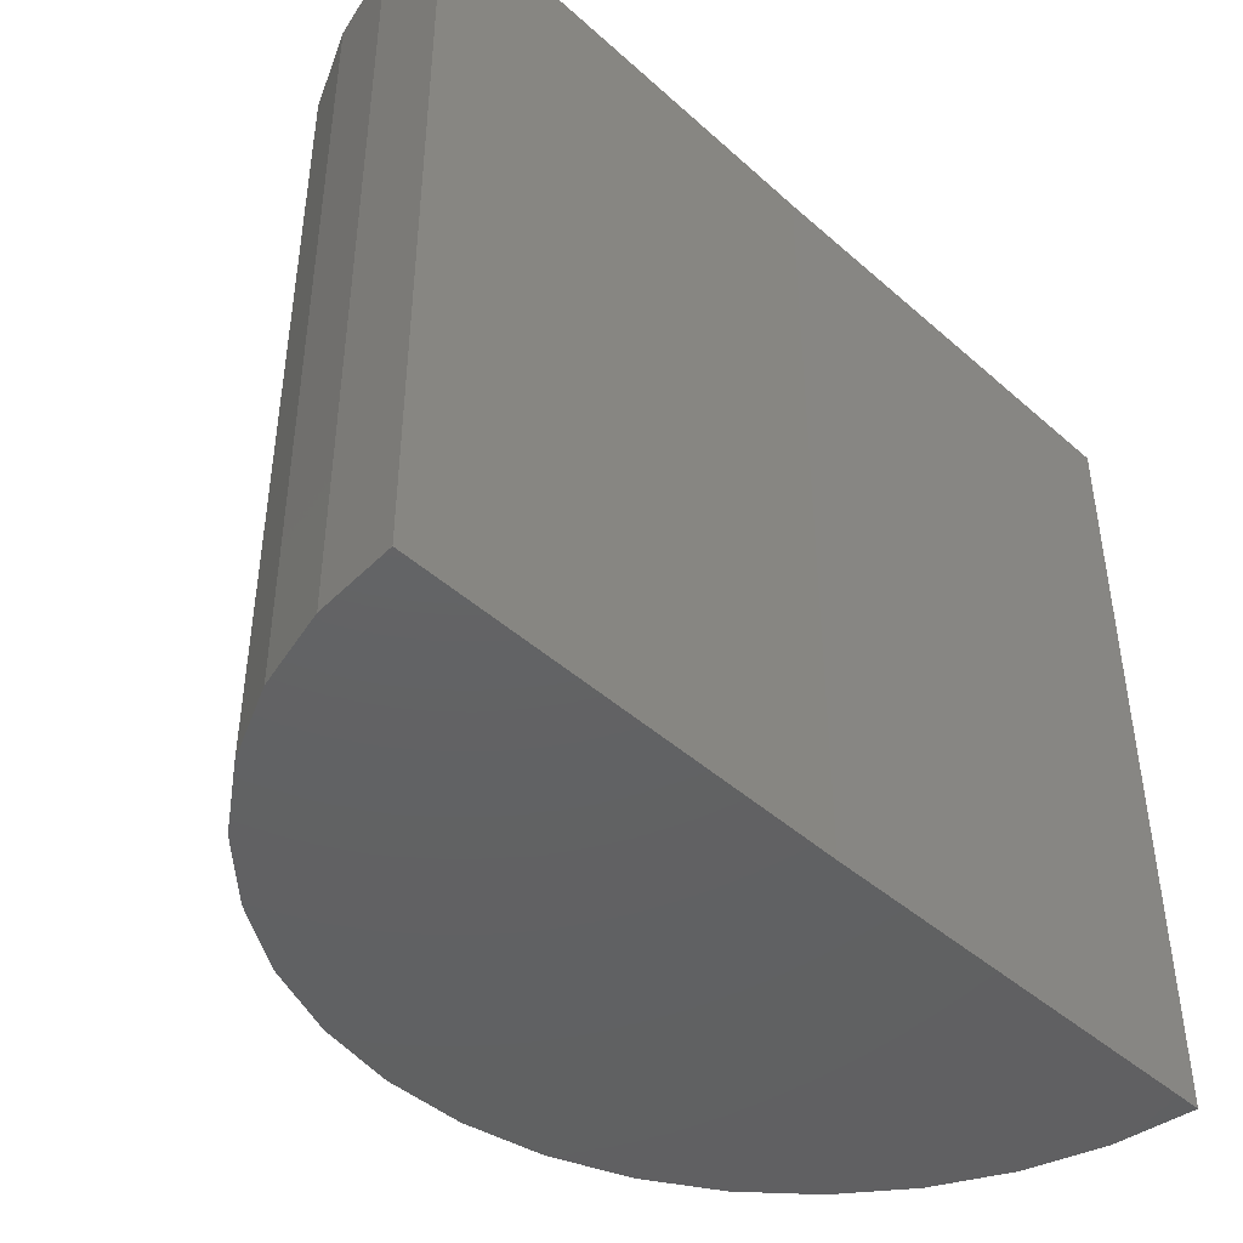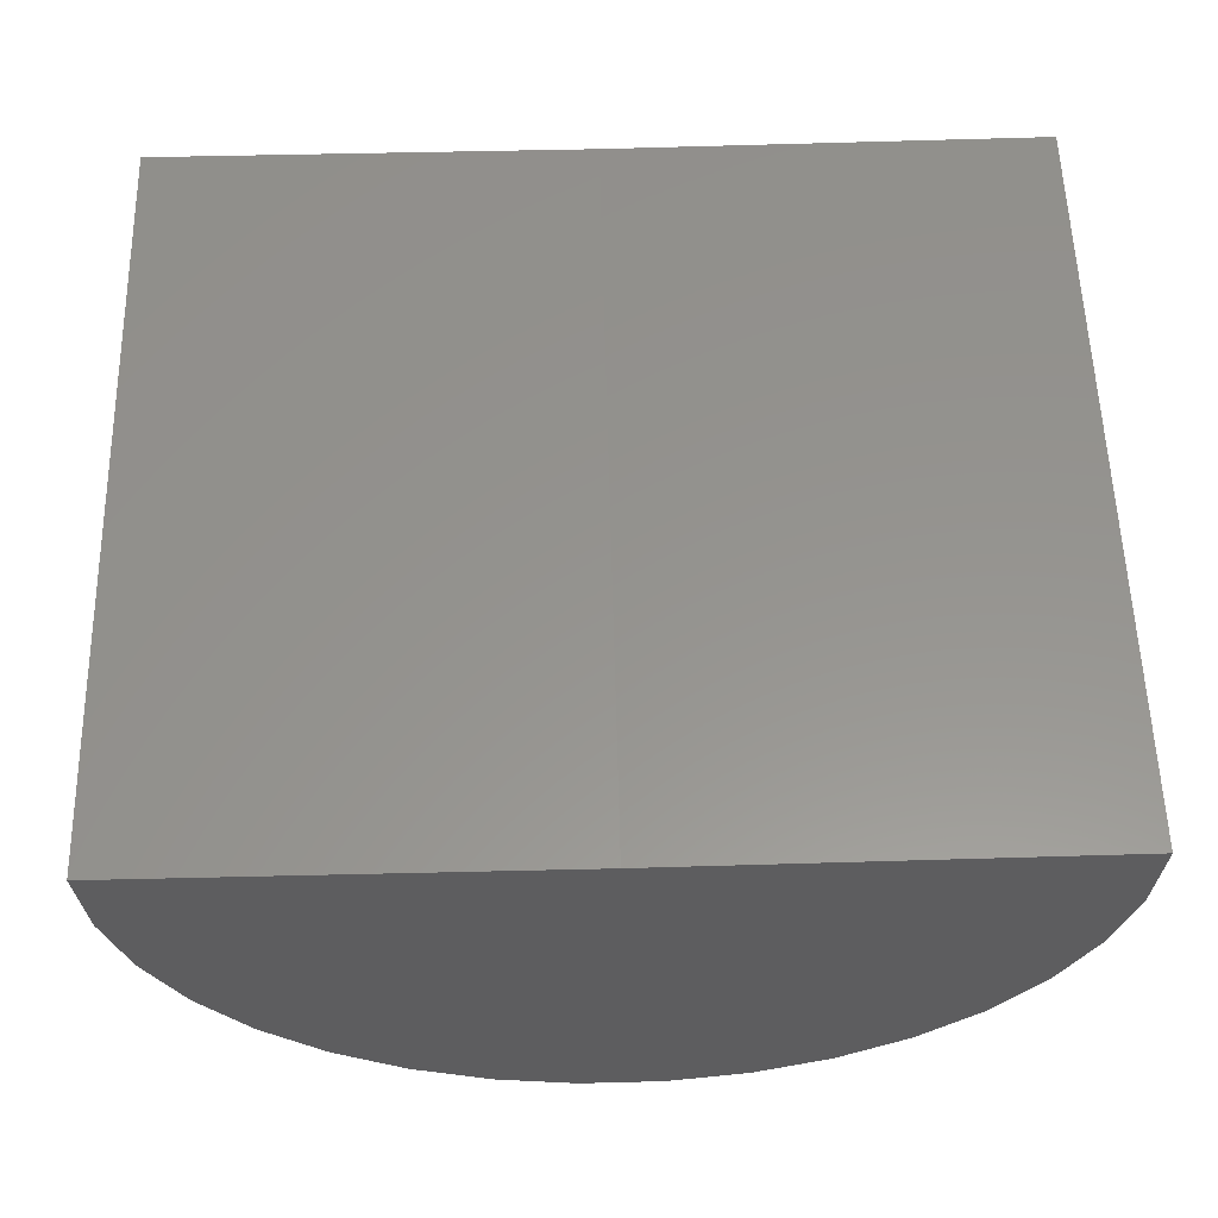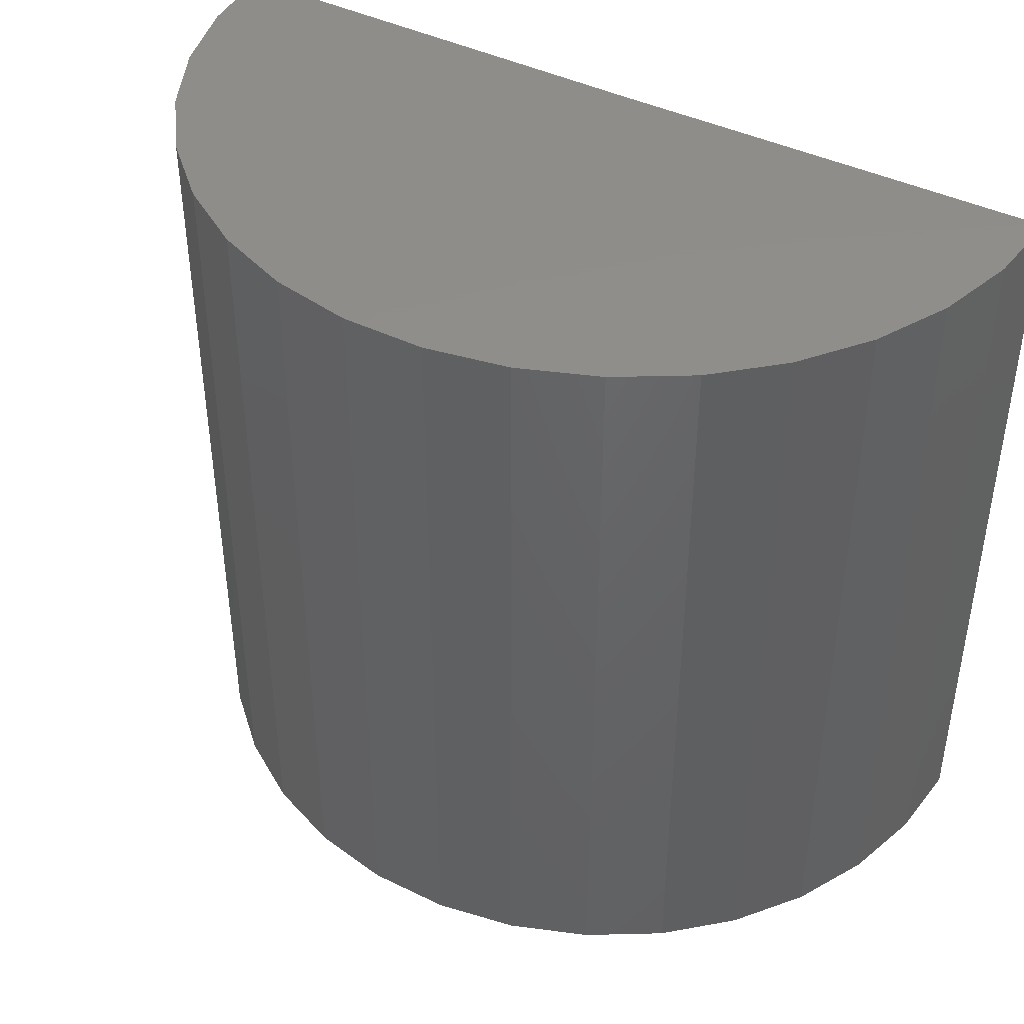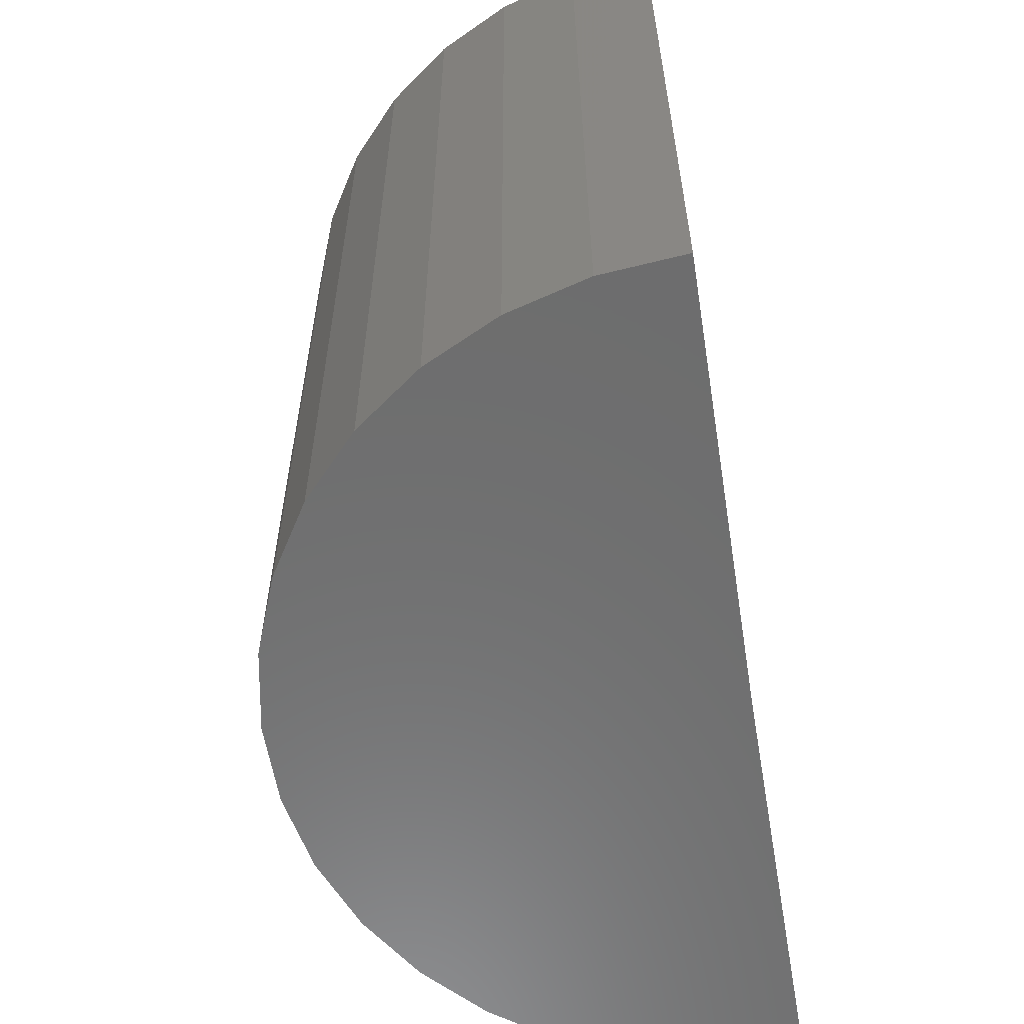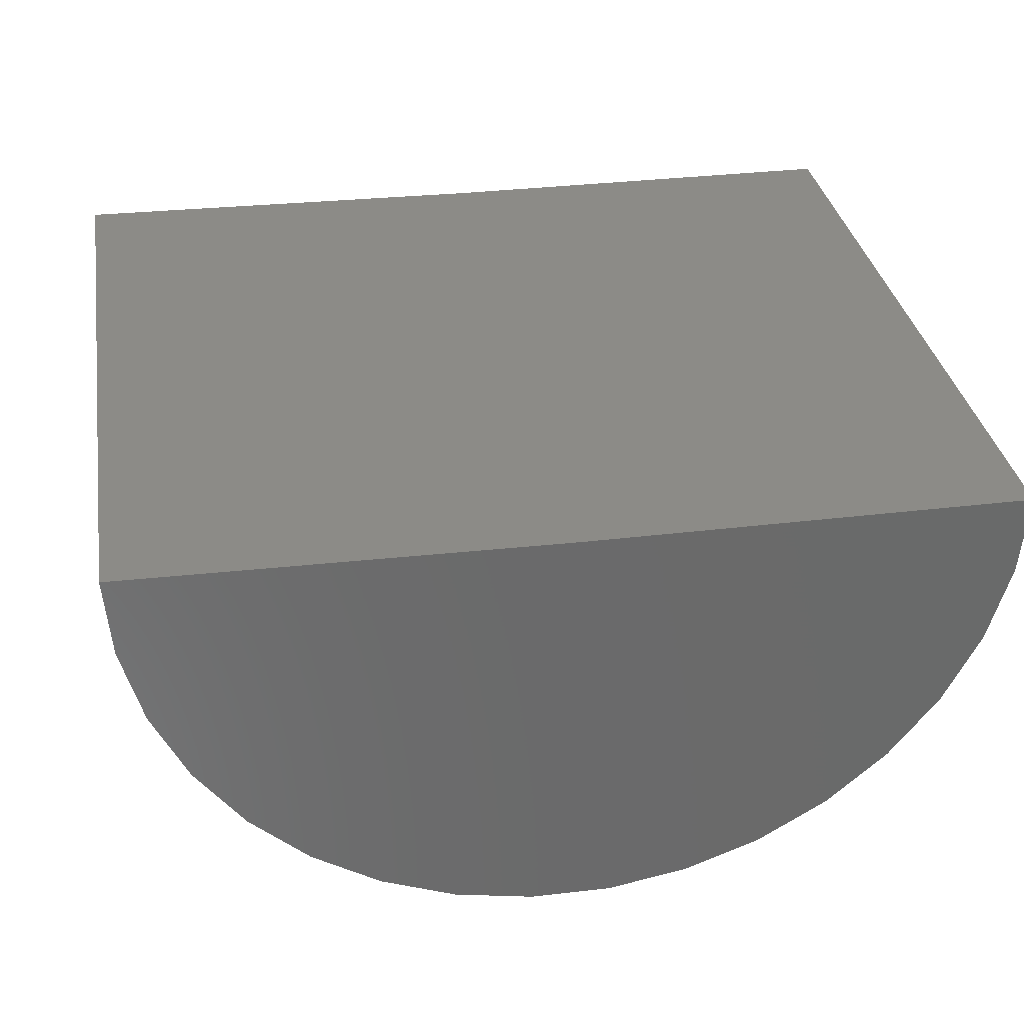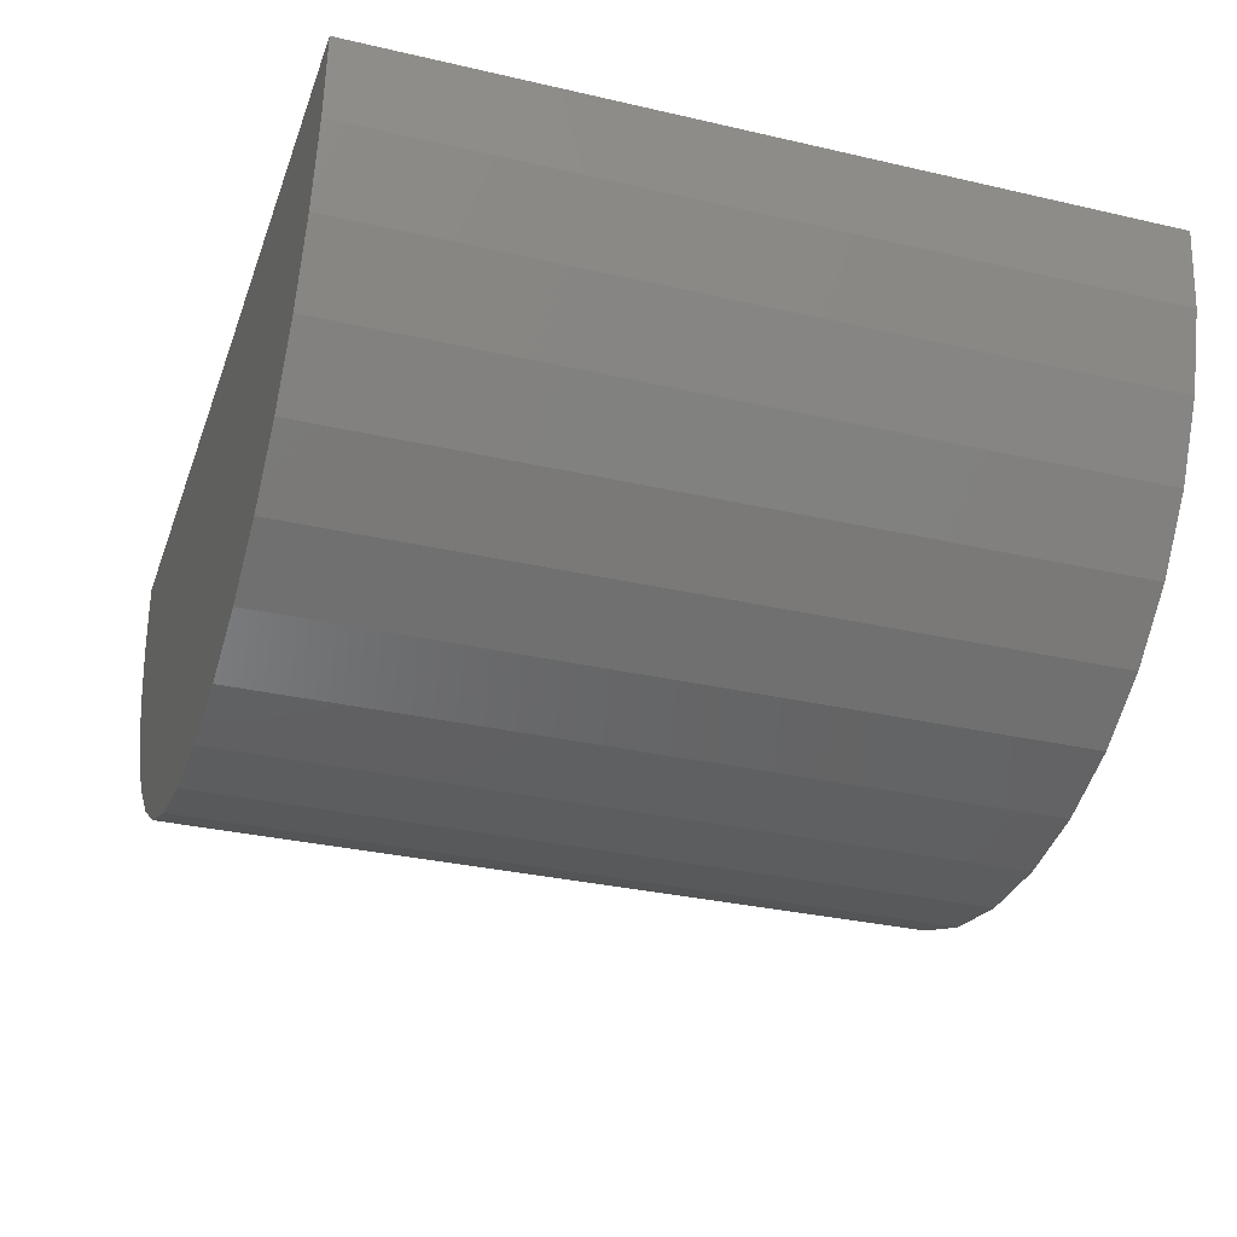
<metadata>
{"format":"stl","ext":"stl","renderer":"f3d","projection":"perspective","resolution":1024,"background":"white","views":[{"elev":-44.2,"azim":133.7,"up":"+Z"},{"elev":57.0,"azim":178.6,"up":"+Y"},{"elev":42.6,"azim":29.9,"up":"+Z"},{"elev":-59.4,"azim":99.1,"up":"+Z"},{"elev":33.2,"azim":-9.5,"up":"+Y"},{"elev":-31.9,"azim":72.0,"up":"+Y"}]}
</metadata>
<code>
# stl→obj: 38 verts, 72 faces
v 0 0 0
v -0.0222 0.0002735 1.359e-18
v 2.392e-18 0 0.03906
v -0.0222 0.0002735 0.03906
v 0.0222 0 -1.36e-18
v 0.0222 0 0.03906
v 0.02182 -0.004096 0.03906
v 0.01332 -0.01777 0.03906
v -0.01353 -0.0176 0.03906
v 0.009811 -0.01992 0.03906
v -0.01655 -0.0148 0.03906
v 0.01637 -0.01501 0.03906
v -0.019 -0.0115 0.03906
v 0.01885 -0.01173 0.03906
v -0.02079 -0.007795 0.03906
v 0.02069 -0.008051 0.03906
v -0.02187 -0.003827 0.03906
v -0.01006 -0.0198 0.03906
v -0.006231 -0.02131 0.03906
v -0.002193 -0.0221 0.03906
v 0.001921 -0.02212 0.03906
v 0.005968 -0.02139 0.03906
v -0.02187 -0.003827 1.339e-18
v -0.02079 -0.007795 1.273e-18
v -0.019 -0.0115 1.163e-18
v -0.01655 -0.0148 1.013e-18
v -0.01353 -0.0176 8.287e-19
v -0.01006 -0.0198 6.157e-19
v -0.006231 -0.02131 3.815e-19
v -0.002193 -0.0221 1.343e-19
v 0.001921 -0.02212 -1.176e-19
v 0.005968 -0.02139 -3.654e-19
v 0.009811 -0.01992 -6.007e-19
v 0.01332 -0.01777 -8.154e-19
v 0.01637 -0.01501 -1.002e-18
v 0.01885 -0.01173 -1.154e-18
v 0.02069 -0.008051 -1.267e-18
v 0.02182 -0.004096 -1.336e-18
f 1 2 3
f 3 2 4
f 1 3 5
f 5 3 6
f 4 7 3
f 7 6 3
f 8 9 10
f 11 9 8
f 12 11 8
f 13 11 12
f 14 13 12
f 15 13 14
f 16 15 14
f 17 15 16
f 7 17 16
f 17 7 4
f 18 19 20
f 18 20 21
f 18 21 22
f 18 22 10
f 18 10 9
f 4 2 17
f 17 2 23
f 17 23 15
f 15 23 24
f 15 24 13
f 13 24 25
f 13 25 11
f 11 25 26
f 11 26 9
f 9 26 27
f 9 27 18
f 18 27 28
f 18 28 19
f 19 28 29
f 19 29 20
f 20 29 30
f 20 30 21
f 21 30 31
f 21 31 22
f 22 31 32
f 22 32 10
f 10 32 33
f 10 33 8
f 8 33 34
f 8 34 12
f 12 34 35
f 12 35 14
f 14 35 36
f 14 36 16
f 16 36 37
f 16 37 7
f 7 37 38
f 7 38 6
f 6 38 5
f 2 38 23
f 2 1 38
f 33 27 34
f 34 27 26
f 34 26 35
f 35 26 25
f 35 25 36
f 36 25 24
f 36 24 37
f 37 24 23
f 37 23 38
f 1 5 38
f 28 27 33
f 28 33 32
f 28 32 31
f 28 31 30
f 28 30 29

</code>
